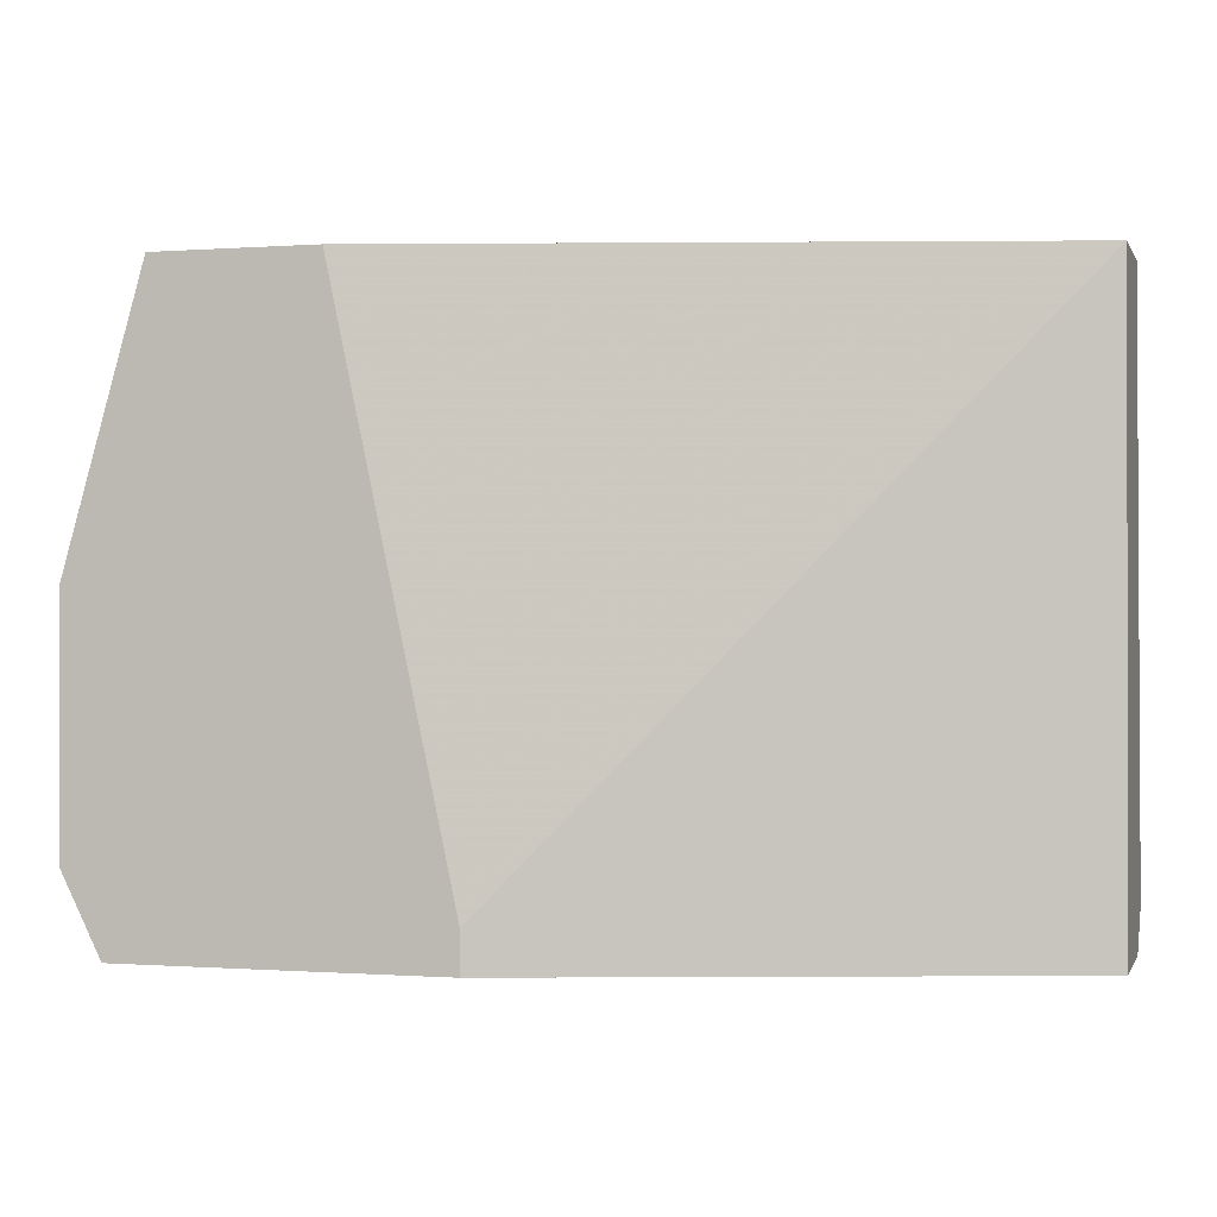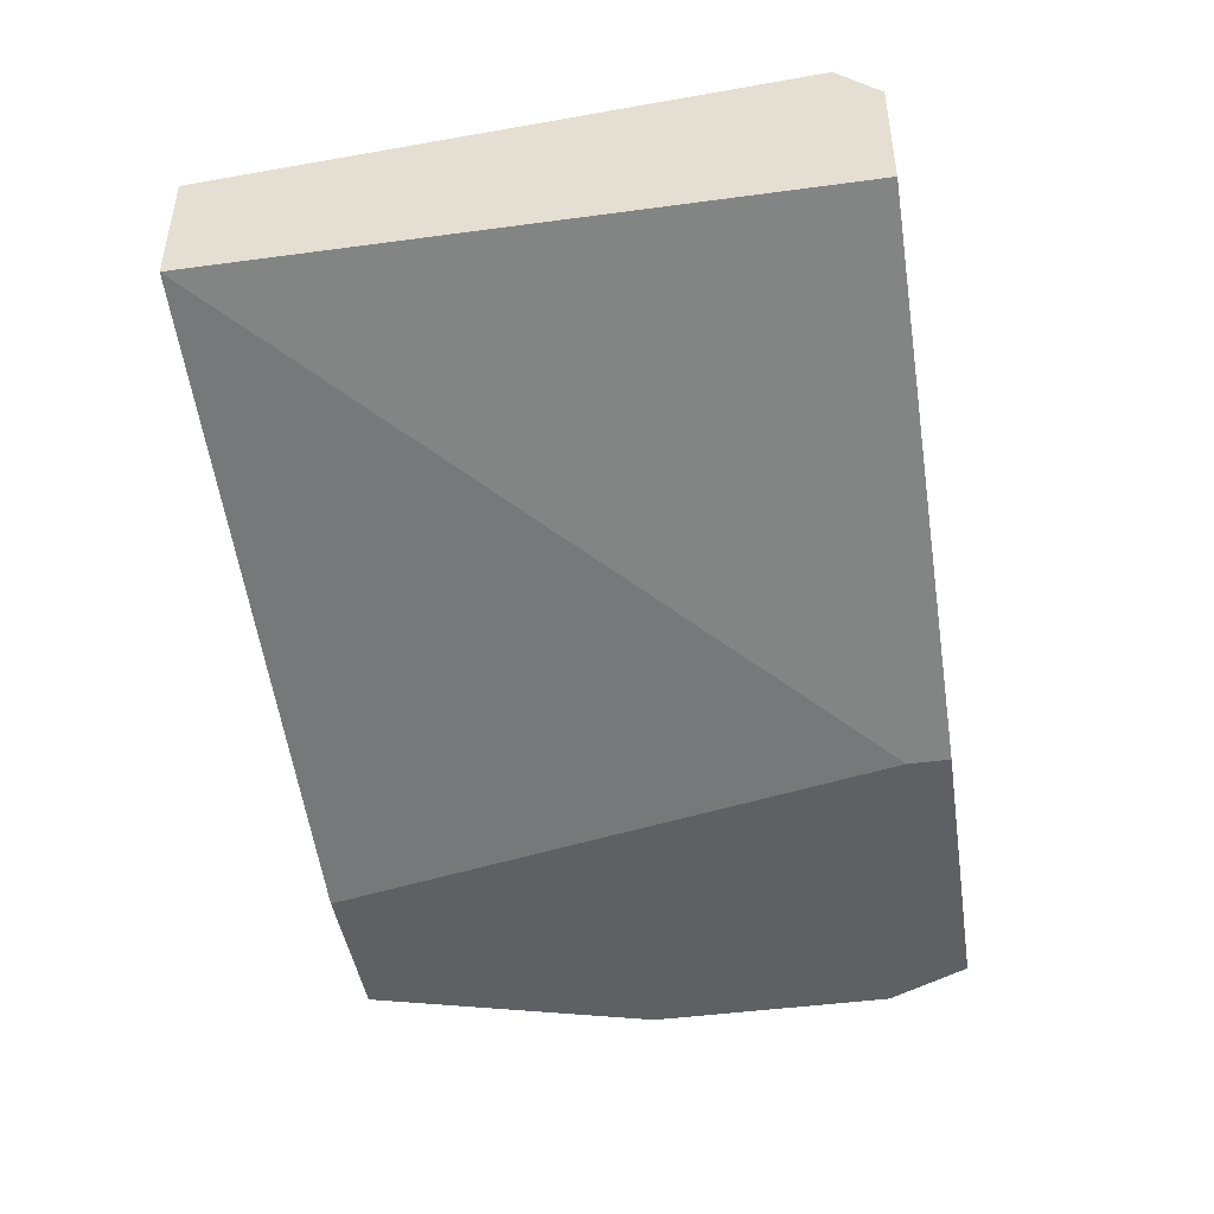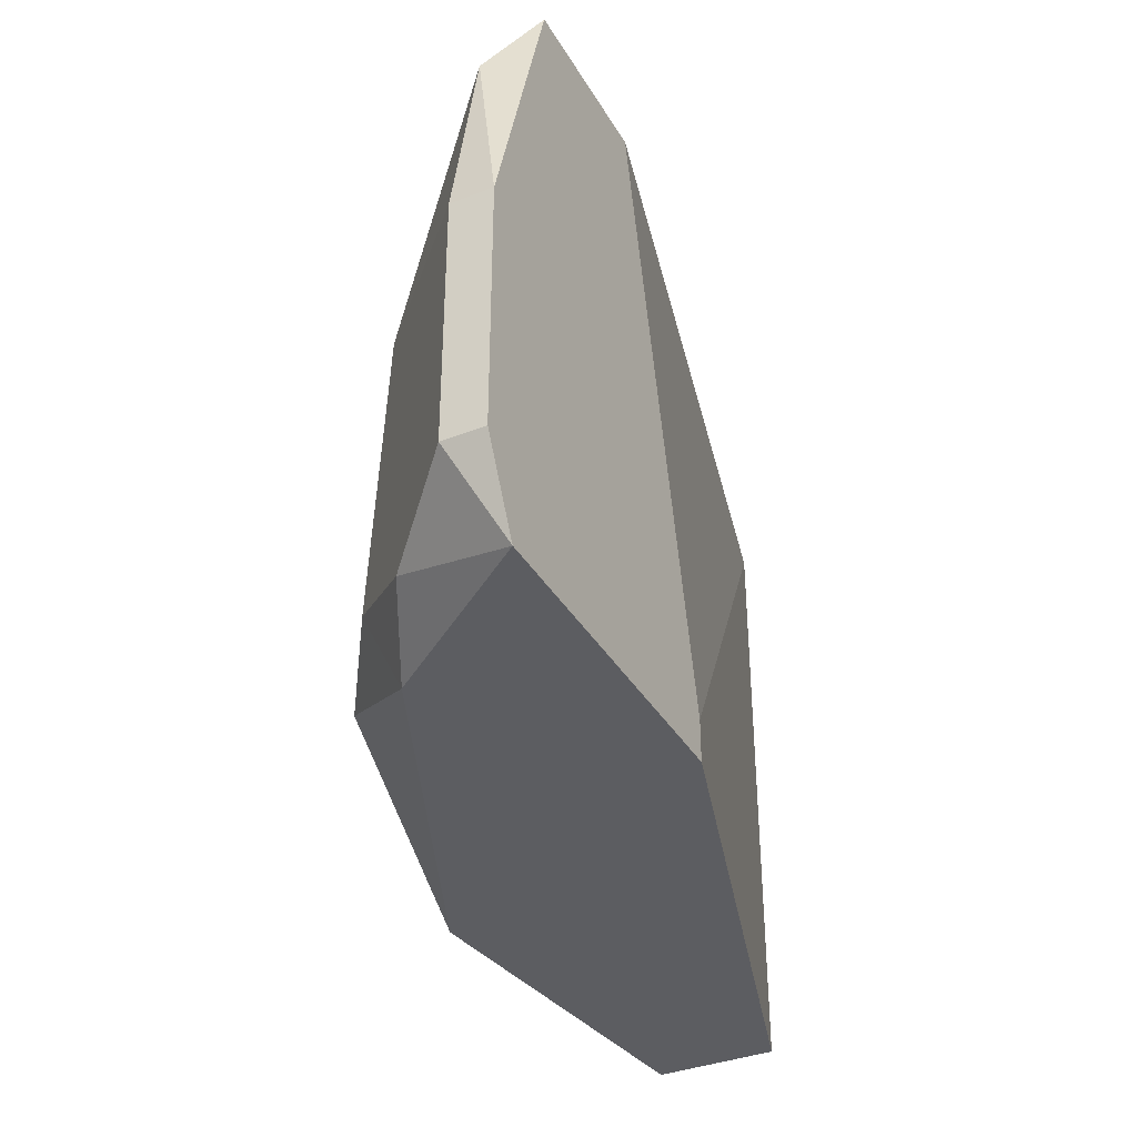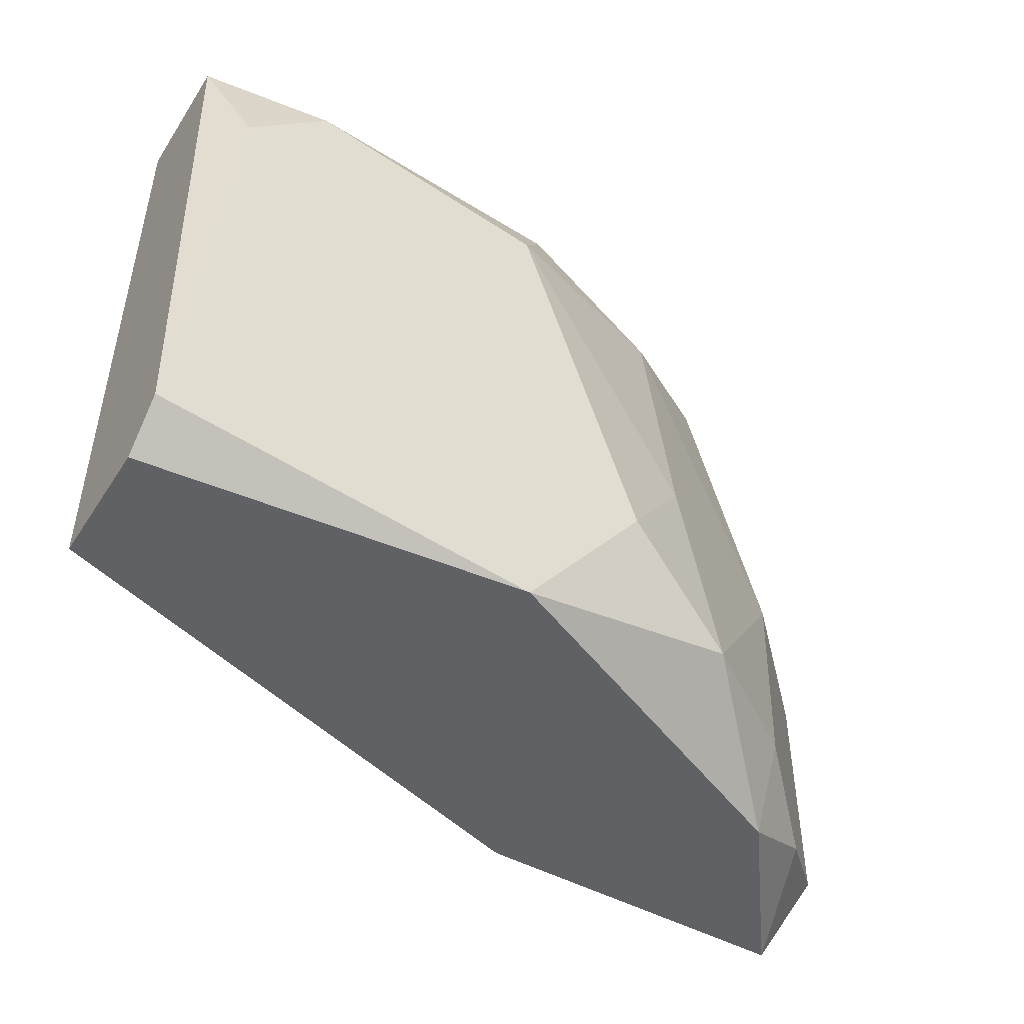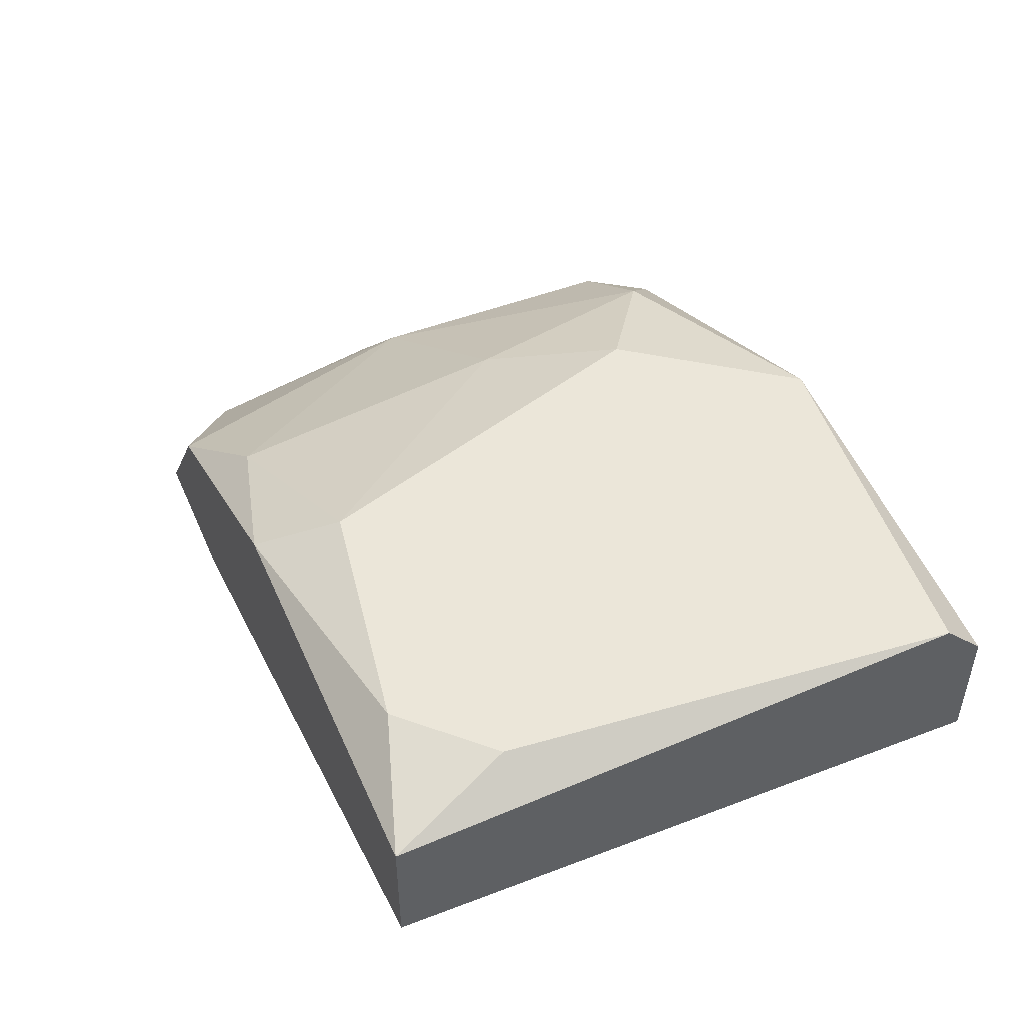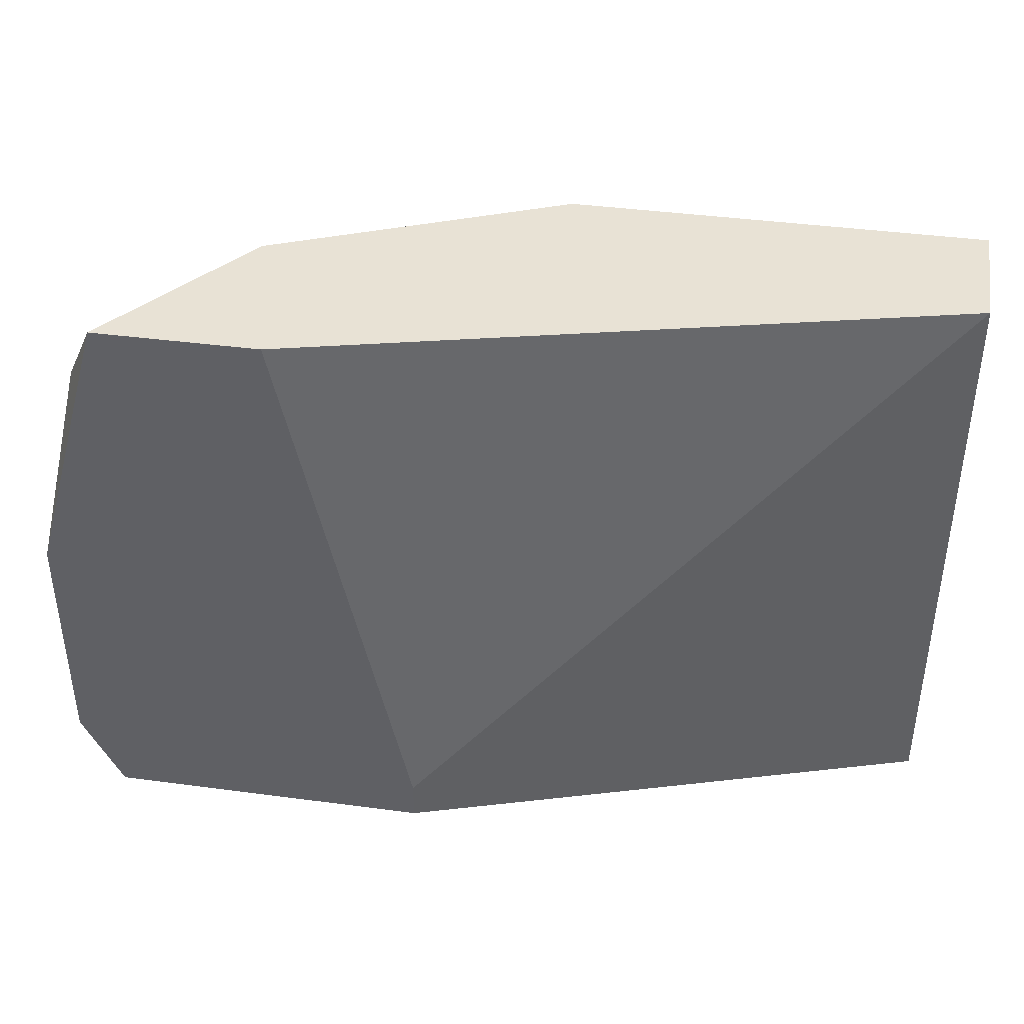
<metadata>
{"format":"obj","ext":"obj","renderer":"f3d","projection":"perspective","resolution":1024,"background":"white","views":[{"elev":-0.3,"azim":15.8,"up":"+Z"},{"elev":-44.7,"azim":98.9,"up":"+Y"},{"elev":-36.7,"azim":-63.0,"up":"+Z"},{"elev":-47.8,"azim":148.5,"up":"+Z"},{"elev":47.4,"azim":66.8,"up":"+Y"},{"elev":40.9,"azim":9.2,"up":"+Z"}]}
</metadata>
<code>
v -0.01307 0.0204 -0.01764
v -0.01409 0.01323 -0.004321
v -0.01614 0.01835 -0.01764
v -0.01614 0.01733 -0.01969
v -0.01204 0.01937 -0.005348
v -0.01204 0.0204 -0.01252
v -0.01716 0.01733 -0.0115
v -0.01512 0.01733 -0.004321
v -0.01819 0.01323 -0.004321
v -0.01819 0.0163 -0.01867
v -0.01922 0.01323 -0.01969
v -0.01922 0.01425 -0.006372
v 0.002305 0.02143 -0.01867
v 0.002305 0.0204 -0.01969
v 0.002305 0.0204 -0.004321
v 0.002305 0.01733 -0.01969
v 0.002305 0.01733 -0.004321
v -0.01102 0.01323 -0.01969
v -0.01102 0.01323 -0.01867
v -0.006921 0.02143 -0.01969
v -0.006921 0.02143 -0.006372
v -0.009993 0.02143 -0.01559
v -0.007945 0.0204 -0.004321
v -0.02024 0.01323 -0.0115
v -0.02024 0.01323 -0.01764
v -0.02024 0.01425 -0.0115
v -0.02024 0.01425 -0.01764
v 0.001279 0.02143 -0.007397
v -0.000774 0.02143 -0.005348
f 2 18 19
f 25 11 9
f 11 14 18
f 9 11 18
f 14 17 16
f 17 18 16
f 18 14 16
f 17 14 15
f 9 17 15
f 9 15 8
f 14 11 20
f 15 14 13
f 20 21 13
f 14 20 13
f 17 9 2
f 9 18 2
f 13 21 29
f 8 15 23
f 15 29 23
f 29 21 23
f 7 8 5
f 8 23 5
f 23 21 5
f 21 20 22
f 20 1 22
f 20 11 4
f 1 20 4
f 11 10 4
f 9 8 12
f 8 7 12
f 7 26 12
f 15 13 28
f 29 15 28
f 13 29 28
f 1 7 6
f 5 21 6
f 7 5 6
f 21 22 6
f 22 1 6
f 11 25 27
f 25 26 27
f 10 11 27
f 26 10 27
f 25 9 24
f 26 25 24
f 9 12 24
f 12 26 24
f 10 26 3
f 7 1 3
f 26 7 3
f 1 4 3
f 4 10 3
f 18 17 19
f 17 2 19

</code>
